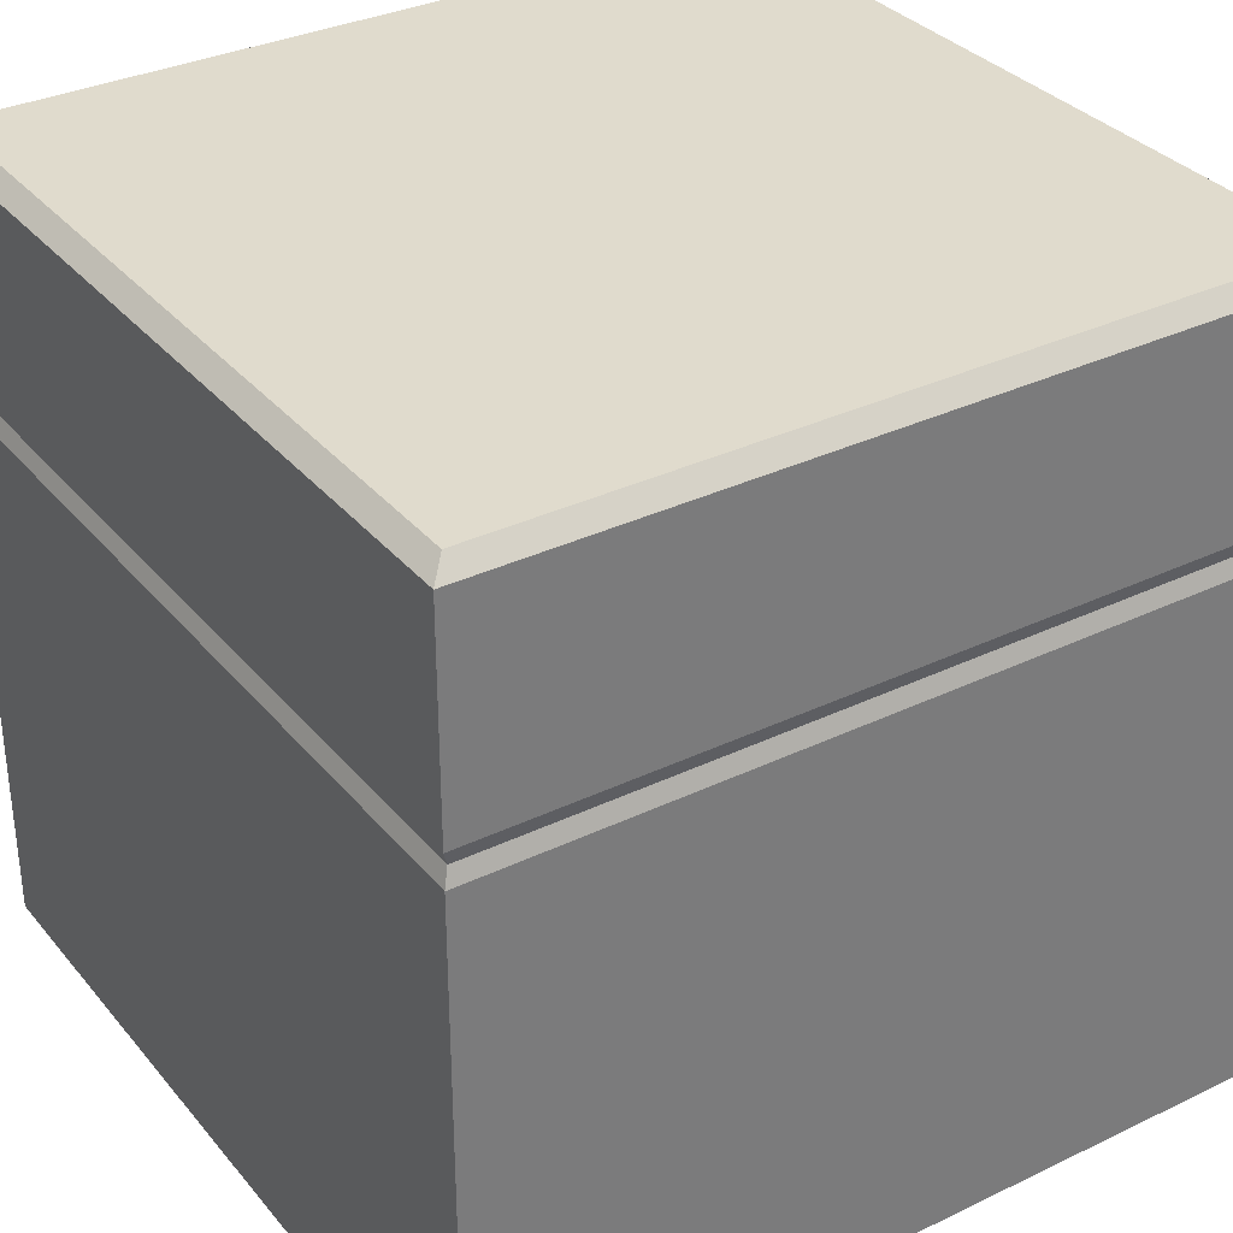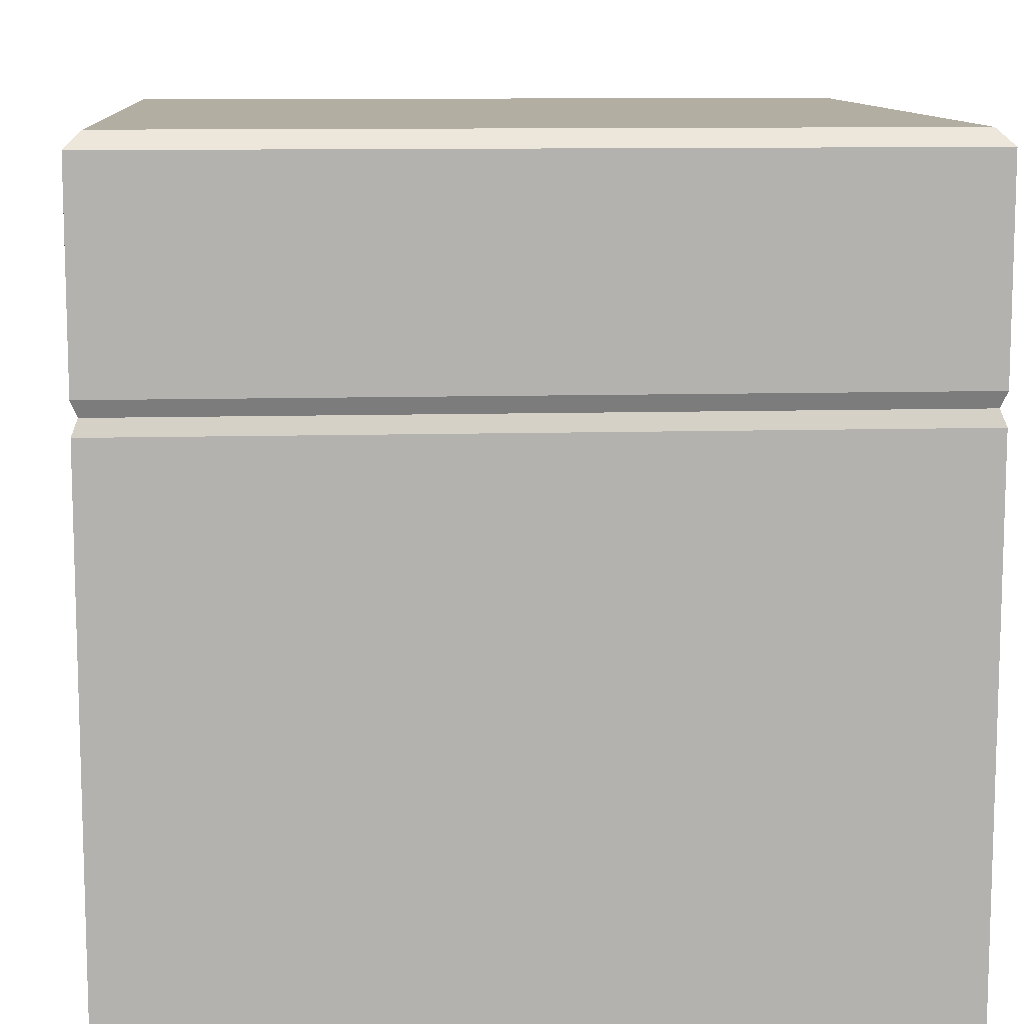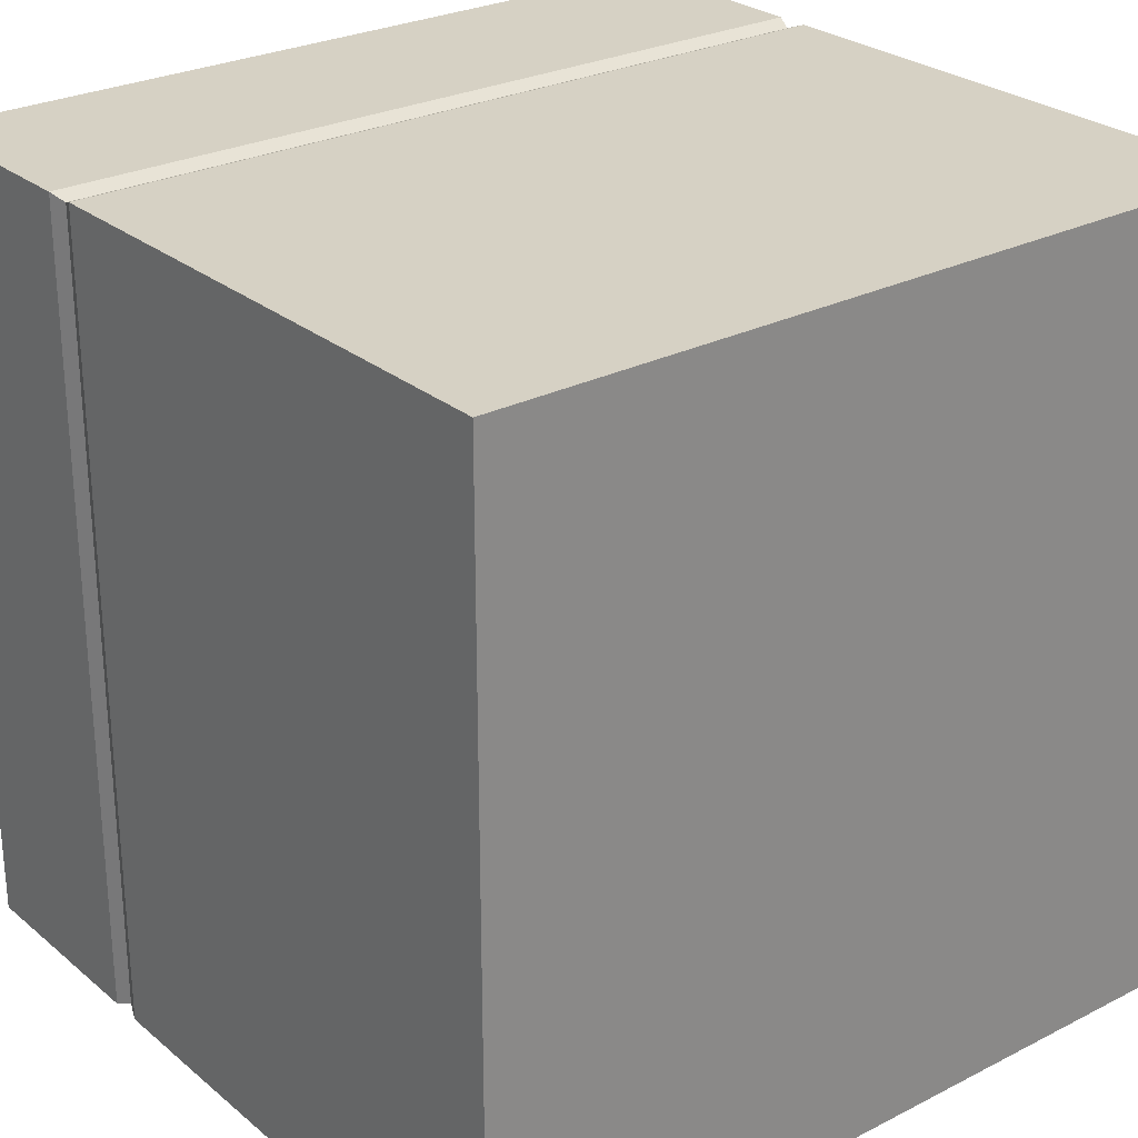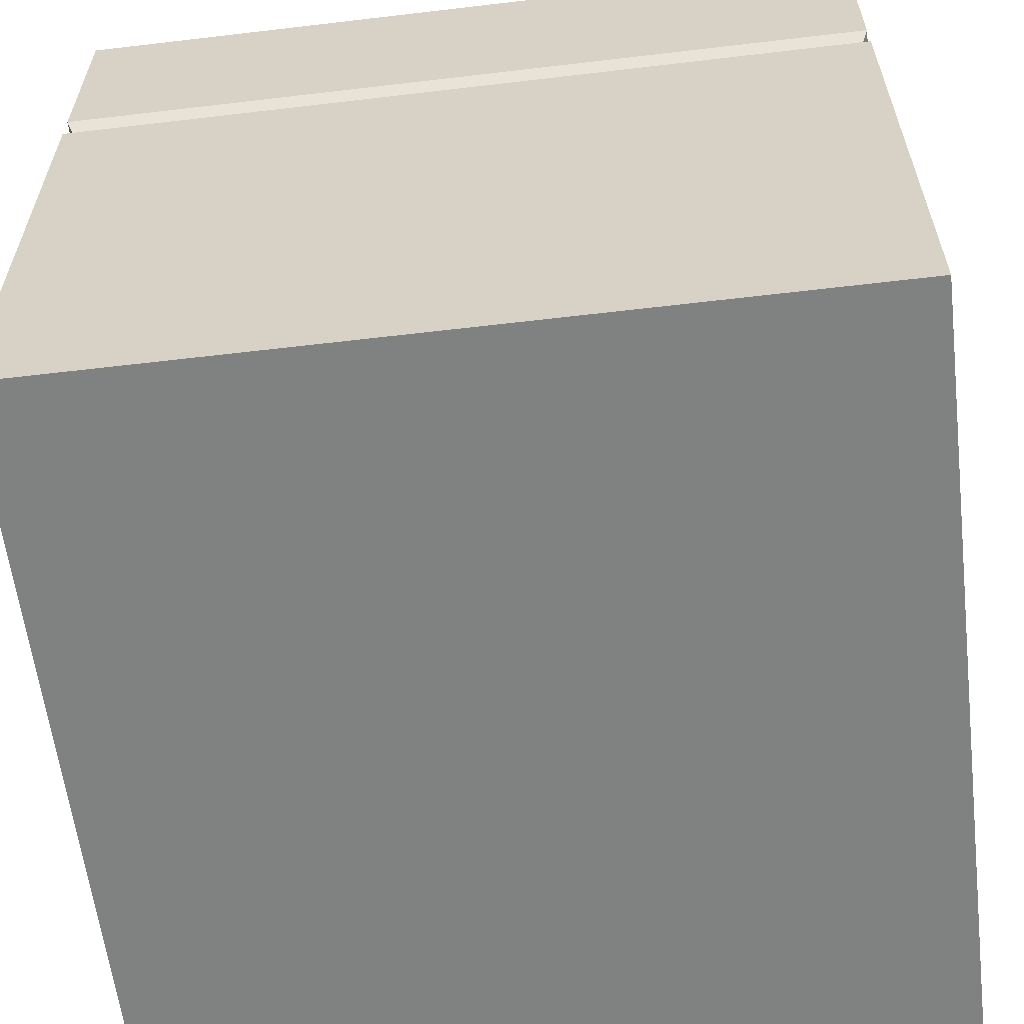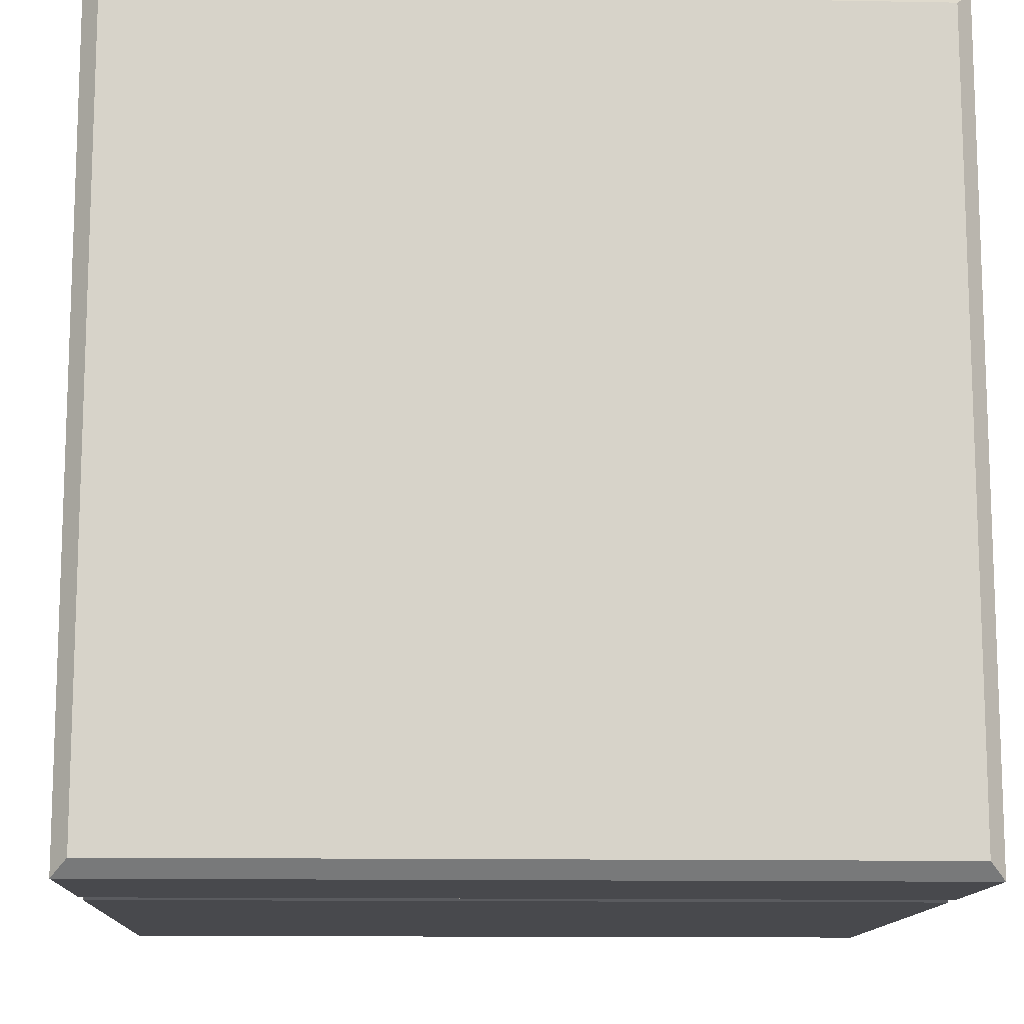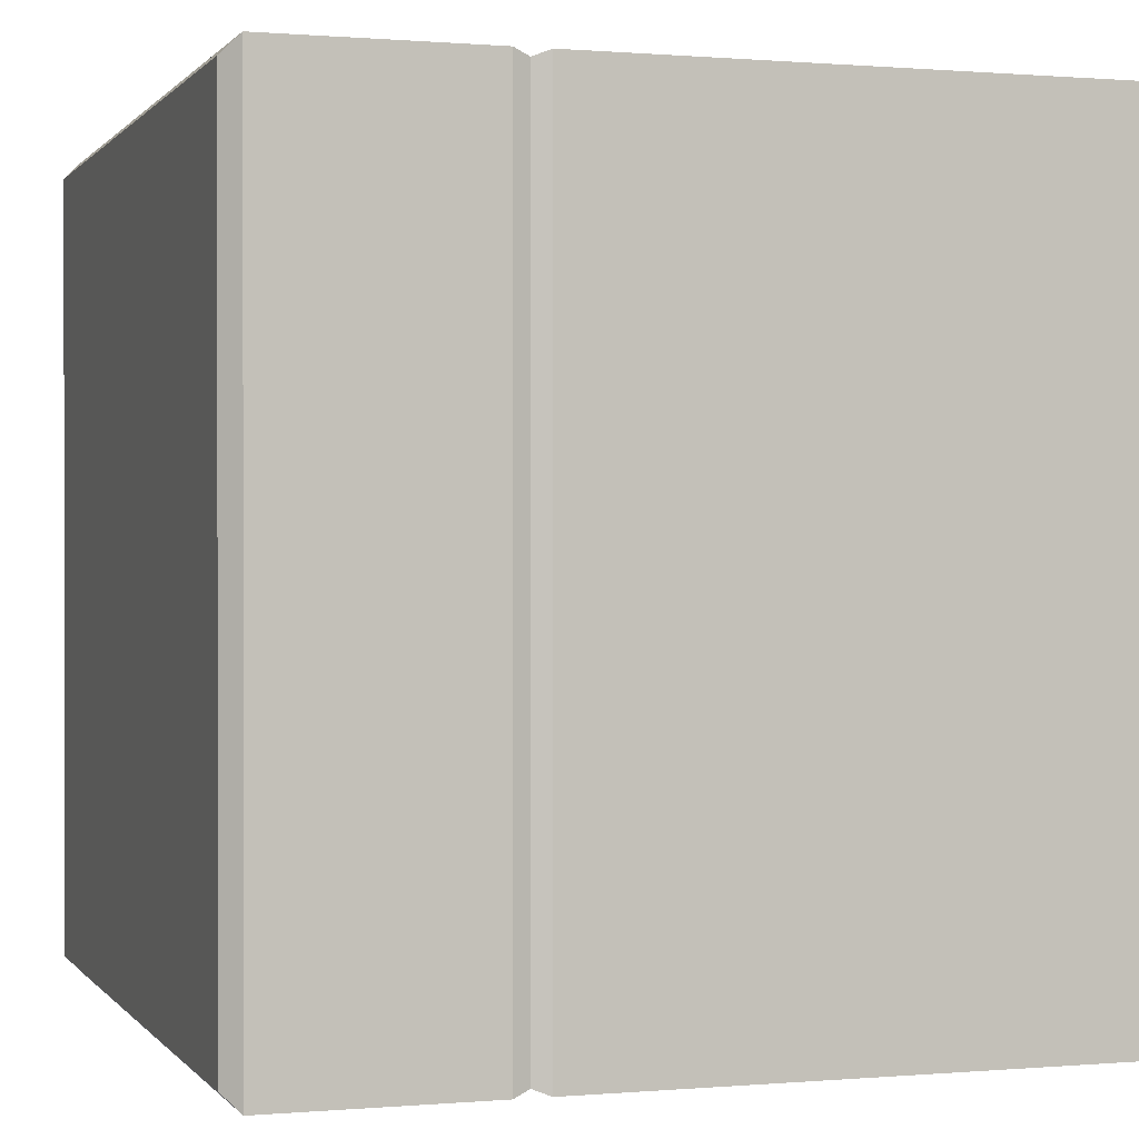
<metadata>
{"format":"obj","ext":"obj","renderer":"f3d","projection":"perspective","resolution":1024,"background":"white","views":[{"elev":33.3,"azim":-33.3,"up":"+Y"},{"elev":10.7,"azim":-94.0,"up":"+Y"},{"elev":26.9,"azim":-38.4,"up":"+Z"},{"elev":-60.3,"azim":-173.1,"up":"+Y"},{"elev":-12.5,"azim":177.6,"up":"+Z"},{"elev":0.4,"azim":-108.1,"up":"+Z"}]}
</metadata>
<code>
o Floor01_Cube.001
v 1 -1.366 -1
v 1 -1.366 1
v -1 -1.366 1
v -1 -1.366 -1
v 1 0.07403 1
v 1 0.594 1
v -1 0.594 1
v -1 0.07403 1
v 0.96 0.634 -0.96
v -0.96 0.634 -0.96
v -0.96 0.634 0.96
v 0.96 0.634 0.96
v -1 0.594 -1
v -1 0.07403 -1
v 1 -0.00597 -1
v -1 -0.00597 -1
v 1 -0.00597 1
v 1 0.07403 -1
v 1 0.594 -1
v 0.9849 0.03403 0.9849
v 0.9849 0.03403 -0.9849
v -1 -0.00597 1
v -0.9849 0.03403 -0.9849
v -0.9849 0.03403 0.9849
f 1 2 3 4
f 5 6 7 8
f 9 10 11 12
f 8 7 13 14
f 15 1 4 16
f 1 15 17 2
f 18 19 6 5
f 18 5 20 21
f 3 22 16 4
f 2 17 22 3
f 9 12 6 19
f 19 13 10 9
f 12 11 7 6
f 11 10 13 7
f 21 23 14 18
f 24 23 16 22
f 20 24 22 17
f 21 20 17 15
f 19 18 14 13
f 5 8 24 20
f 8 14 23 24
f 15 16 23 21

</code>
